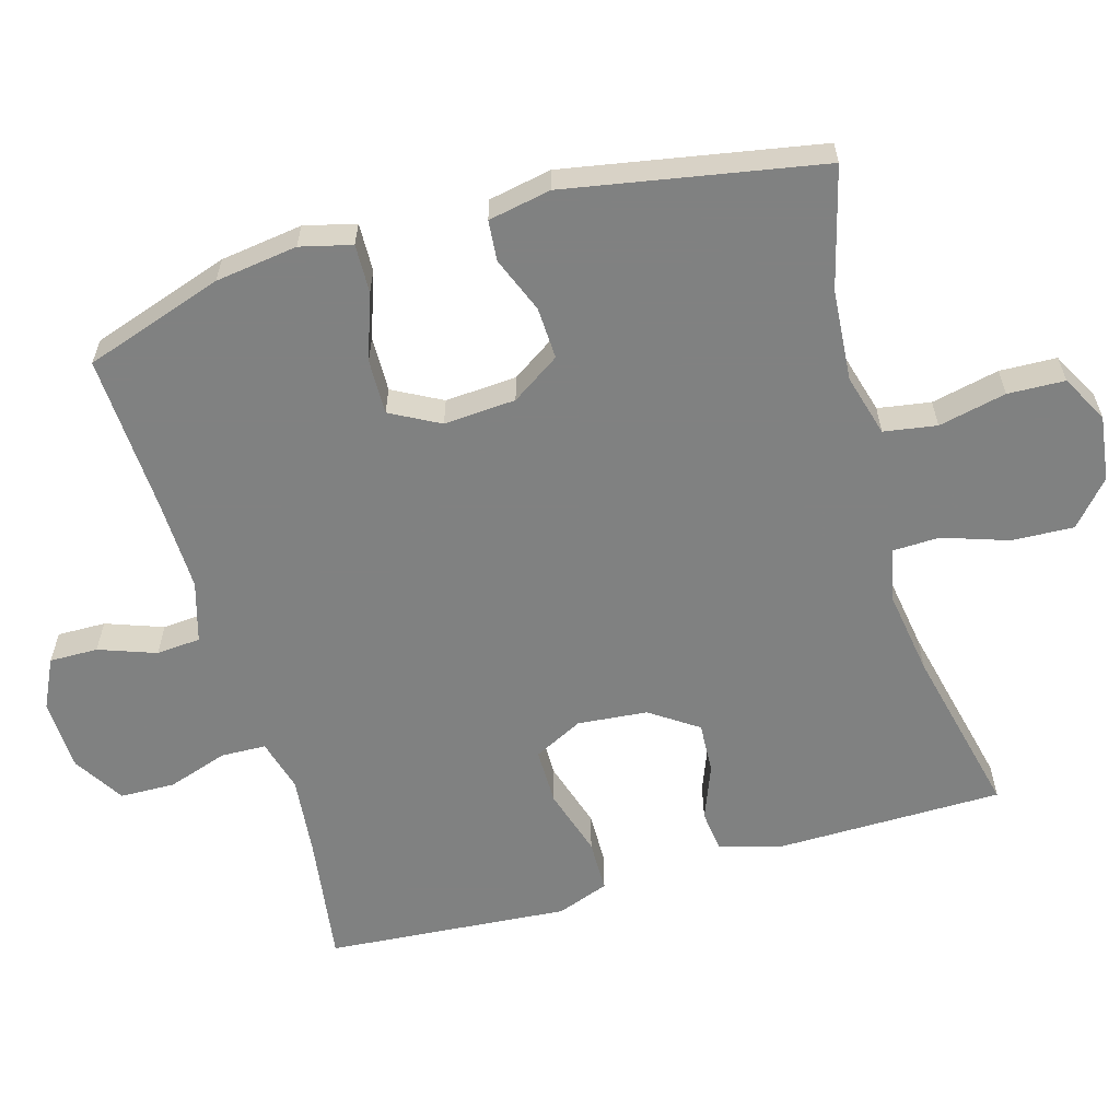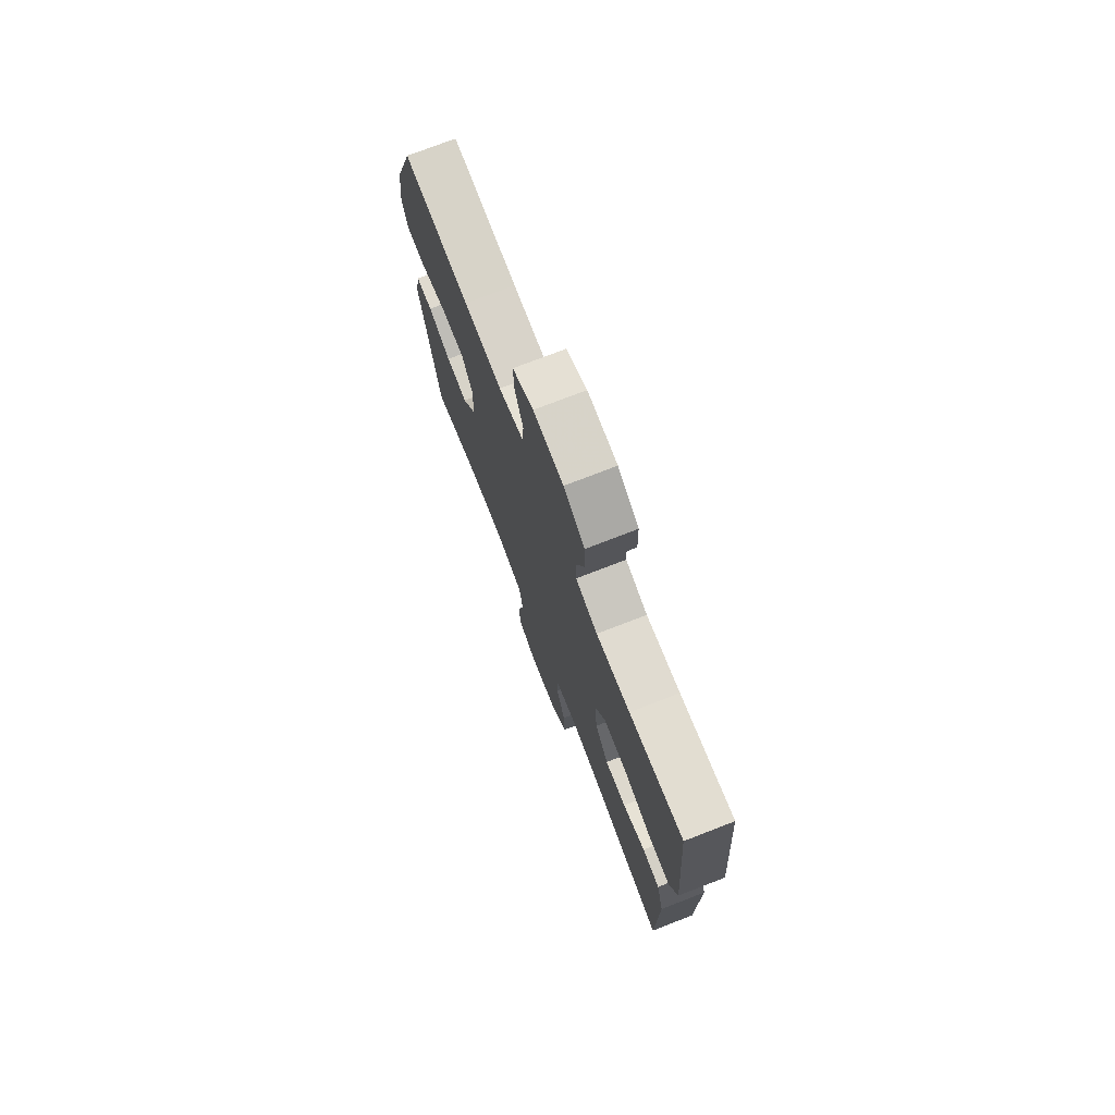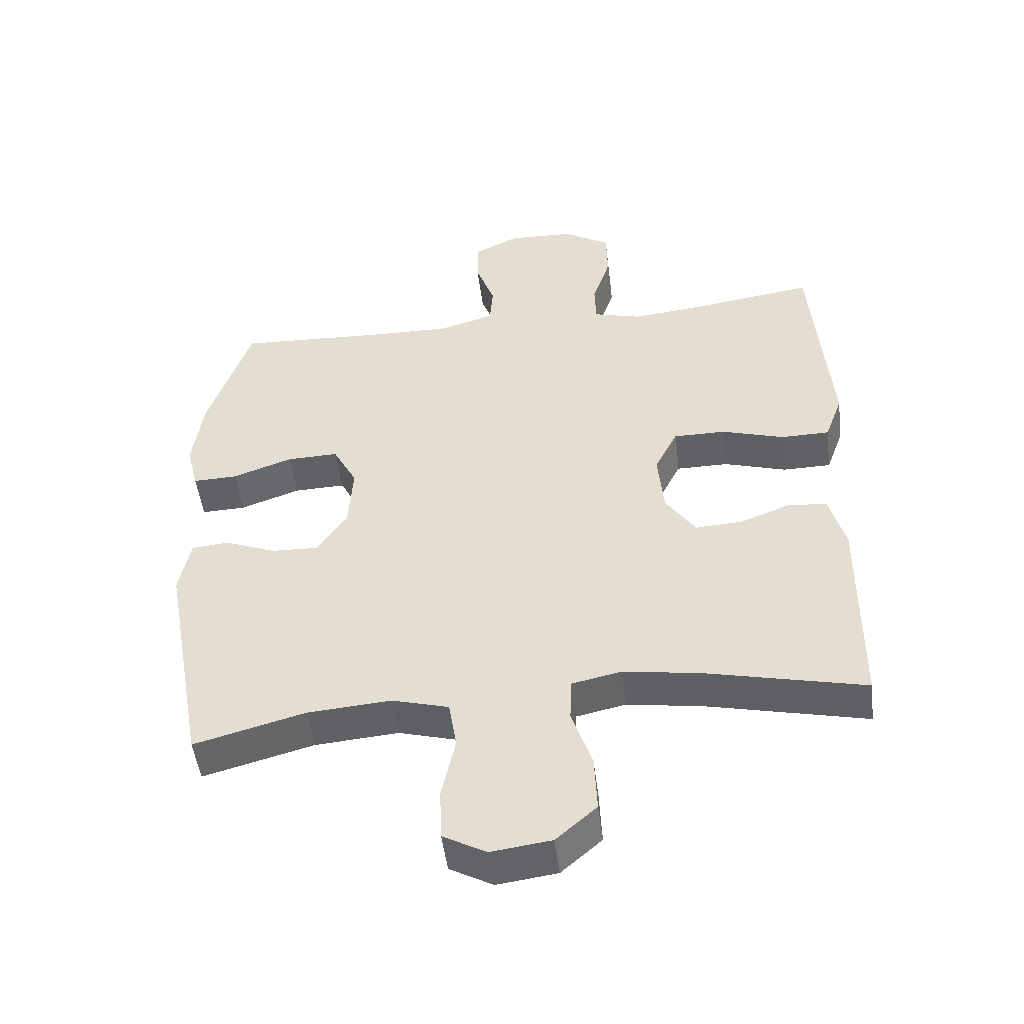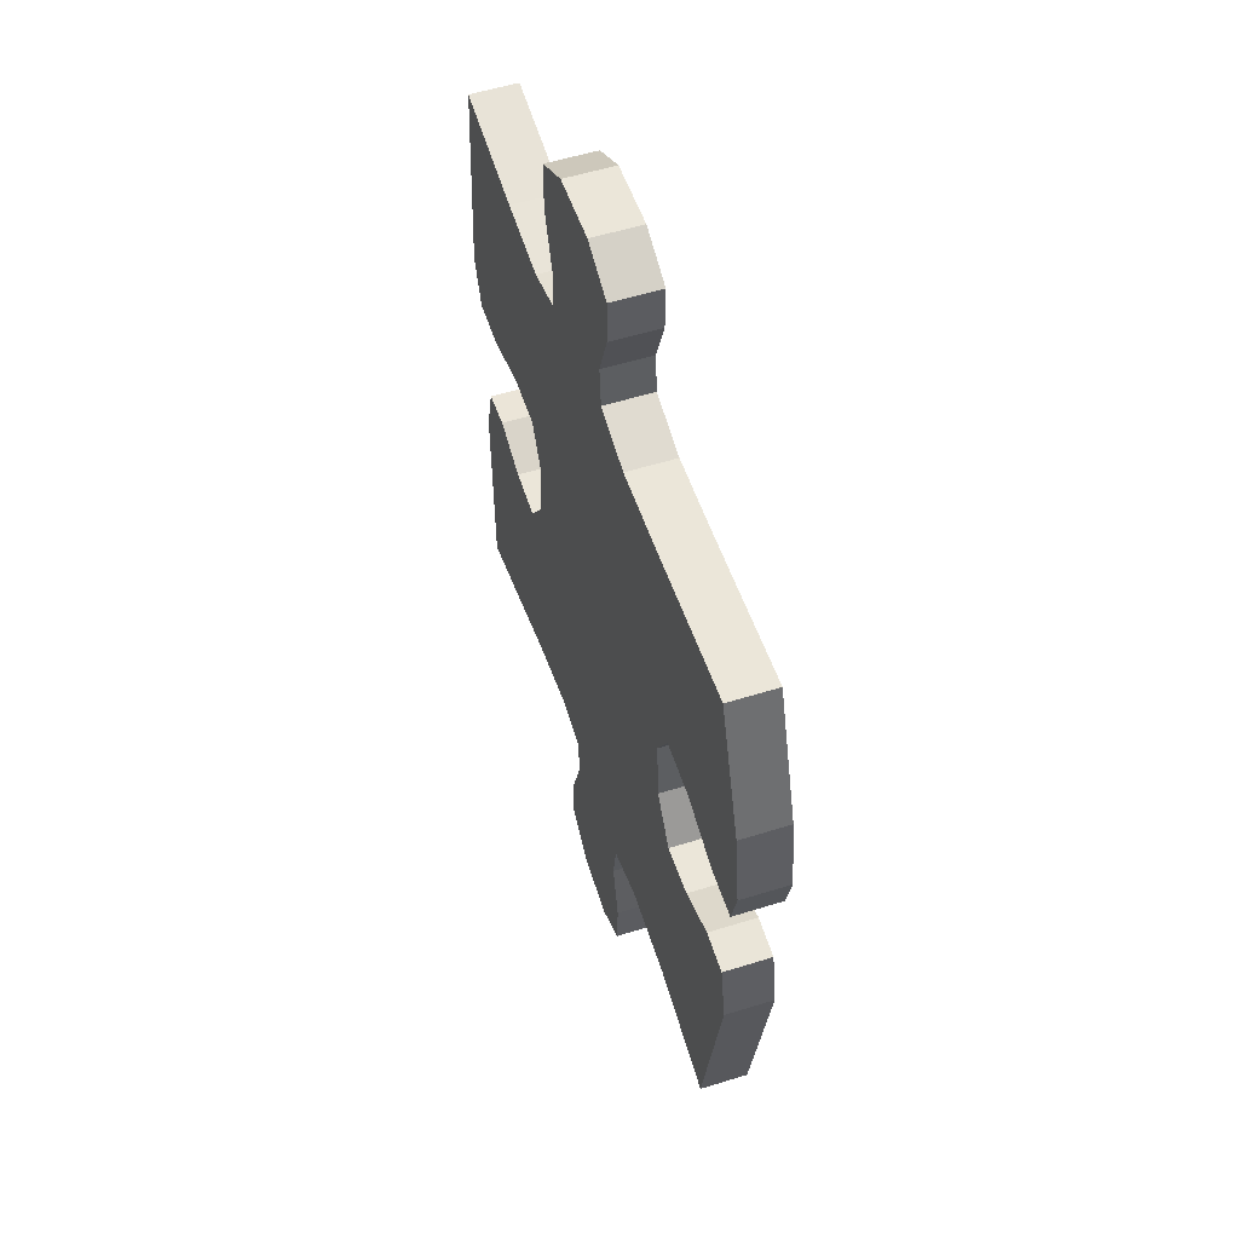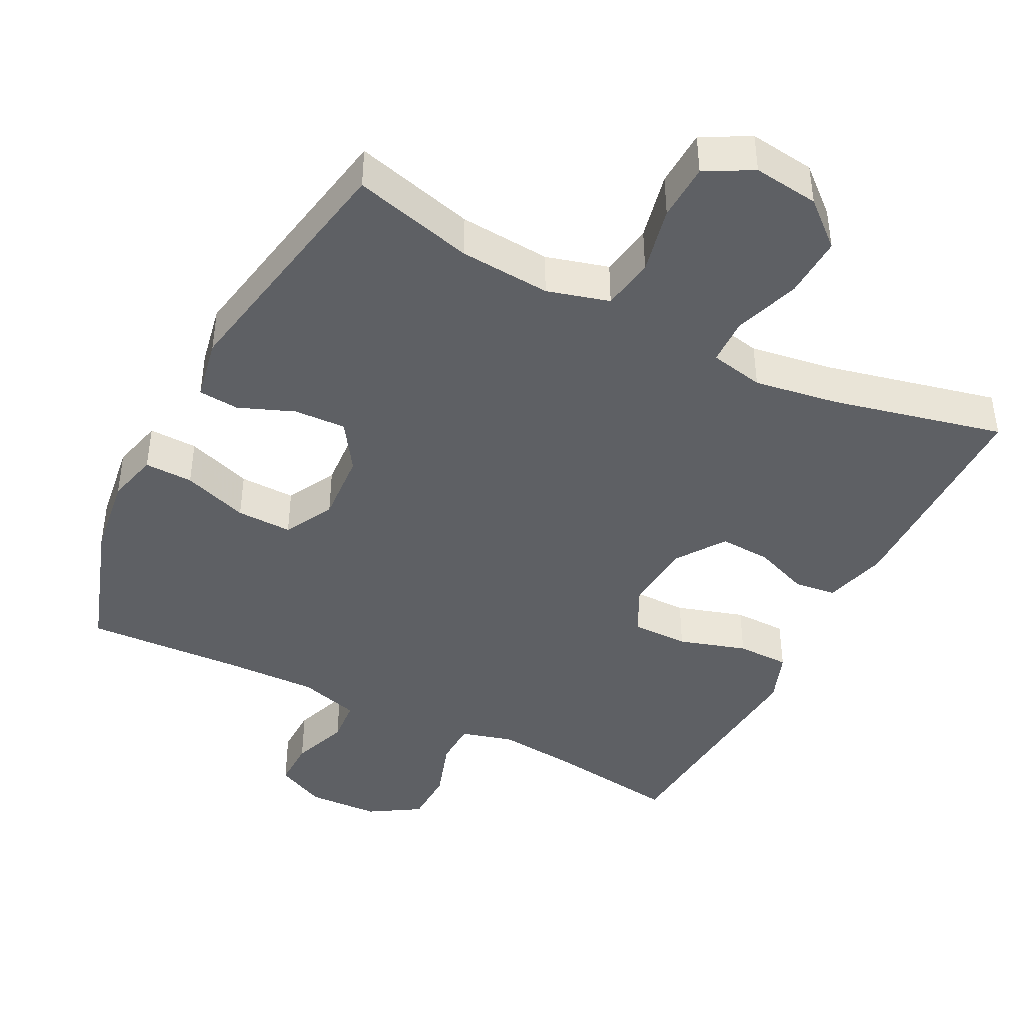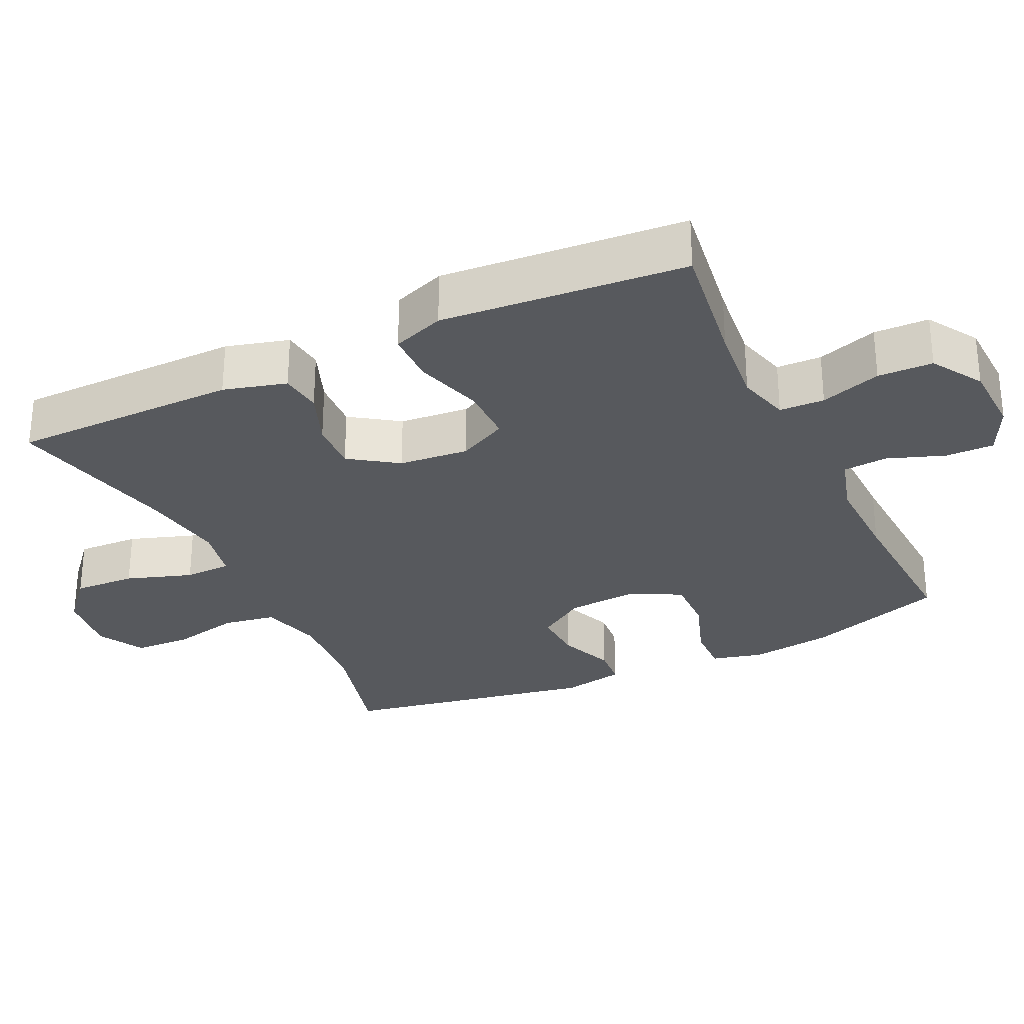
<metadata>
{"format":"obj","ext":"obj","renderer":"f3d","projection":"perspective","resolution":1024,"background":"white","views":[{"elev":-60.3,"azim":106.1,"up":"+Y"},{"elev":74.8,"azim":-111.2,"up":"+Z"},{"elev":-49.4,"azim":-172.9,"up":"+Z"},{"elev":55.2,"azim":71.8,"up":"+Z"},{"elev":-42.8,"azim":153.0,"up":"+Y"},{"elev":-29.3,"azim":-64.6,"up":"+Y"}]}
</metadata>
<code>
v -0.5 0.07 0.5
v -0.318 0.07 0.474
v -0.204 0.07 0.462
v -0.13 0.07 0.482
v -0.128 0.07 0.545
v -0.156 0.07 0.63
v -0.154 0.07 0.707
v -0.083 0.07 0.751
v 0.018 0.07 0.755
v 0.088 0.07 0.721
v 0.087 0.07 0.653
v 0.058 0.07 0.573
v 0.063 0.07 0.511
v 0.148 0.07 0.486
v 0.276 0.07 0.489
v 0.5 0.07 0.5
v 0.565 0.07 0.305
v 0.581 0.07 0.19
v 0.563 0.07 0.118
v 0.495 0.07 0.12
v 0.403 0.07 0.152
v 0.325 0.07 0.154
v 0.288 0.07 0.085
v 0.295 0.07 -0.016
v 0.34 0.07 -0.084
v 0.413 0.07 -0.081
v 0.491 0.07 -0.05
v 0.548 0.07 -0.055
v 0.565 0.07 -0.143
v 0.5 0.07 -0.5
v 0.331 0.07 -0.455
v 0.203 0.07 -0.445
v 0.116 0.07 -0.469
v 0.104 0.07 -0.543
v 0.125 0.07 -0.638
v 0.122 0.07 -0.718
v 0.056 0.07 -0.754
v -0.036 0.07 -0.742
v -0.098 0.07 -0.688
v -0.094 0.07 -0.601
v -0.063 0.07 -0.509
v -0.065 0.07 -0.443
v -0.141 0.07 -0.427
v -0.259 0.07 -0.445
v -0.5 0.07 -0.5
v -0.503 0.07 -0.182
v -0.479 0.07 -0.094
v -0.42 0.07 -0.087
v -0.343 0.07 -0.117
v -0.271 0.07 -0.121
v -0.225 0.07 -0.054
v -0.216 0.07 0.044
v -0.251 0.07 0.113
v -0.331 0.07 0.113
v -0.426 0.07 0.084
v -0.5 0.07 0.085
v -0.527 0.07 0.158
v -0.518 0.07 0.271
v -0.5 0 0.5
v -0.318 0 0.474
v -0.204 0 0.462
v -0.13 0 0.482
v -0.128 0 0.545
v -0.156 0 0.63
v -0.154 0 0.707
v -0.083 0 0.751
v 0.018 0 0.755
v 0.088 0 0.721
v 0.087 0 0.653
v 0.058 0 0.573
v 0.063 0 0.511
v 0.148 0 0.486
v 0.276 0 0.489
v 0.5 0 0.5
v 0.565 0 0.305
v 0.581 0 0.19
v 0.563 0 0.118
v 0.495 0 0.12
v 0.403 0 0.152
v 0.325 0 0.154
v 0.288 0 0.085
v 0.295 0 -0.016
v 0.34 0 -0.084
v 0.413 0 -0.081
v 0.491 0 -0.05
v 0.548 0 -0.055
v 0.565 0 -0.143
v 0.5 0 -0.5
v 0.331 0 -0.455
v 0.203 0 -0.445
v 0.116 0 -0.469
v 0.104 0 -0.543
v 0.125 0 -0.638
v 0.122 0 -0.718
v 0.056 0 -0.754
v -0.036 0 -0.742
v -0.098 0 -0.688
v -0.094 0 -0.601
v -0.063 0 -0.509
v -0.065 0 -0.443
v -0.141 0 -0.427
v -0.259 0 -0.445
v -0.5 0 -0.5
v -0.503 0 -0.182
v -0.479 0 -0.094
v -0.42 0 -0.087
v -0.343 0 -0.117
v -0.271 0 -0.121
v -0.225 0 -0.054
v -0.216 0 0.044
v -0.251 0 0.113
v -0.331 0 0.113
v -0.426 0 0.084
v -0.5 0 0.085
v -0.527 0 0.158
v -0.518 0 0.271
f 56 57 58
f 55 56 58
f 54 55 58
f 58 1 2
f 54 58 2
f 53 54 2
f 52 53 2 3
f 47 48 49
f 46 47 49
f 45 46 49
f 44 45 49
f 43 44 49 50
f 42 43 50 51
f 39 40 41
f 38 39 41
f 37 38 41
f 36 37 41
f 35 36 41
f 34 35 41
f 33 34 41 42
f 42 51 52
f 33 42 52
f 32 33 52
f 29 30 31
f 28 29 31
f 27 28 31
f 26 27 31
f 25 26 31 32
f 19 20 21
f 18 19 21
f 17 18 21
f 16 17 21
f 15 16 21
f 14 15 21 22
f 13 14 22 23
f 10 11 12
f 9 10 12
f 8 9 12
f 7 8 12
f 6 7 12
f 5 6 12
f 4 5 12 13
f 52 3 4
f 32 52 4
f 25 32 4
f 24 25 4
f 4 13 23 24
f 116 115 114
f 116 114 113
f 116 113 112
f 60 59 116
f 60 116 112
f 60 112 111
f 61 60 111 110
f 107 106 105
f 107 105 104
f 107 104 103
f 107 103 102
f 108 107 102 101
f 109 108 101 100
f 99 98 97
f 99 97 96
f 99 96 95
f 99 95 94
f 99 94 93
f 99 93 92
f 100 99 92 91
f 110 109 100
f 110 100 91
f 110 91 90
f 89 88 87
f 89 87 86
f 89 86 85
f 89 85 84
f 90 89 84 83
f 79 78 77
f 79 77 76
f 79 76 75
f 79 75 74
f 79 74 73
f 80 79 73 72
f 81 80 72 71
f 70 69 68
f 70 68 67
f 70 67 66
f 70 66 65
f 70 65 64
f 70 64 63
f 71 70 63 62
f 62 61 110
f 62 110 90
f 62 90 83
f 62 83 82
f 82 81 71 62
f 1 59 60 2
f 2 60 61 3
f 3 61 62 4
f 4 62 63 5
f 5 63 64 6
f 6 64 65 7
f 7 65 66 8
f 8 66 67 9
f 9 67 68 10
f 10 68 69 11
f 11 69 70 12
f 12 70 71 13
f 13 71 72 14
f 14 72 73 15
f 15 73 74 16
f 16 74 75 17
f 17 75 76 18
f 18 76 77 19
f 19 77 78 20
f 20 78 79 21
f 21 79 80 22
f 22 80 81 23
f 23 81 82 24
f 24 82 83 25
f 25 83 84 26
f 26 84 85 27
f 27 85 86 28
f 28 86 87 29
f 29 87 88 30
f 30 88 89 31
f 31 89 90 32
f 32 90 91 33
f 33 91 92 34
f 34 92 93 35
f 35 93 94 36
f 36 94 95 37
f 37 95 96 38
f 38 96 97 39
f 39 97 98 40
f 40 98 99 41
f 41 99 100 42
f 42 100 101 43
f 43 101 102 44
f 44 102 103 45
f 45 103 104 46
f 46 104 105 47
f 47 105 106 48
f 48 106 107 49
f 49 107 108 50
f 50 108 109 51
f 51 109 110 52
f 52 110 111 53
f 53 111 112 54
f 54 112 113 55
f 55 113 114 56
f 56 114 115 57
f 57 115 116 58
f 58 116 59 1

</code>
